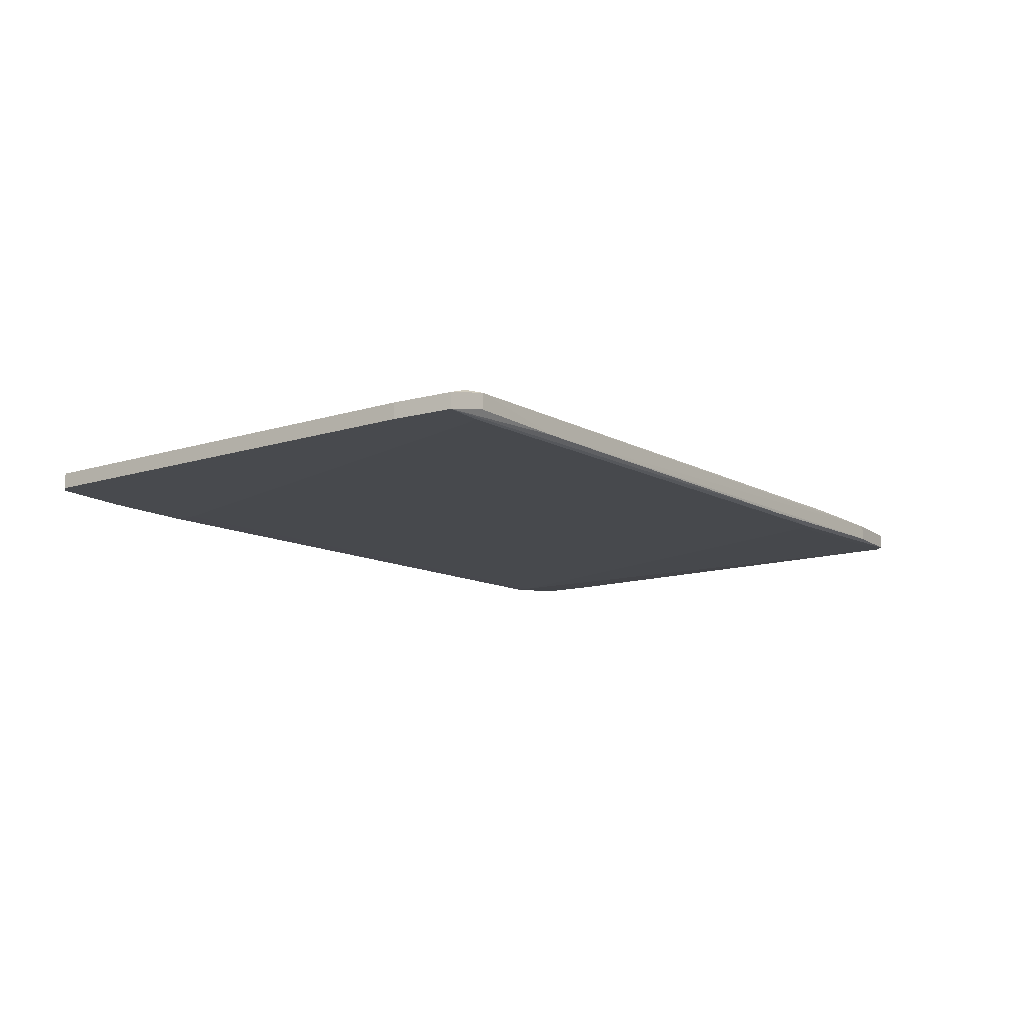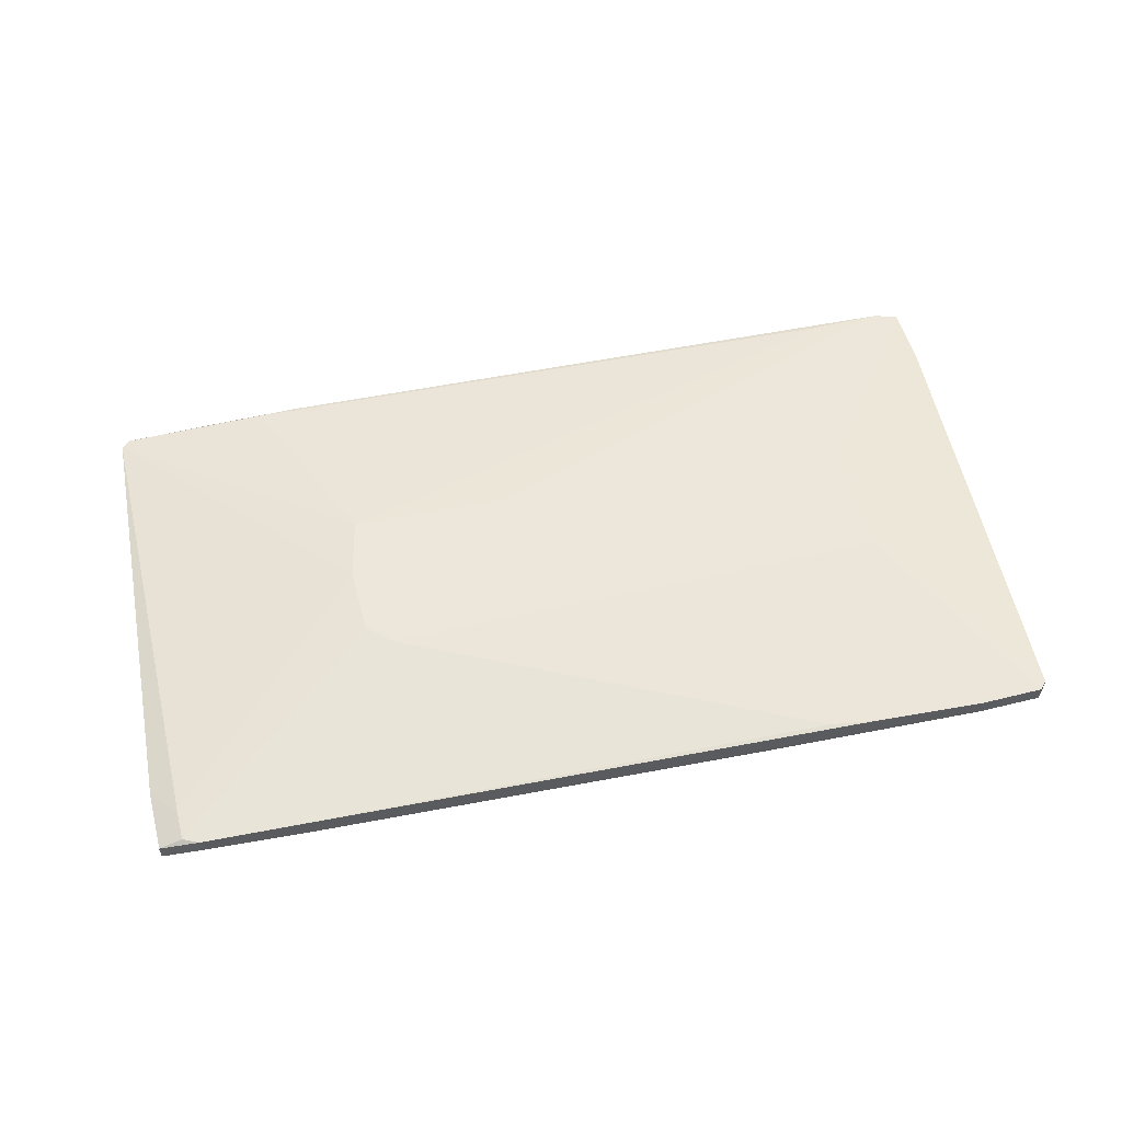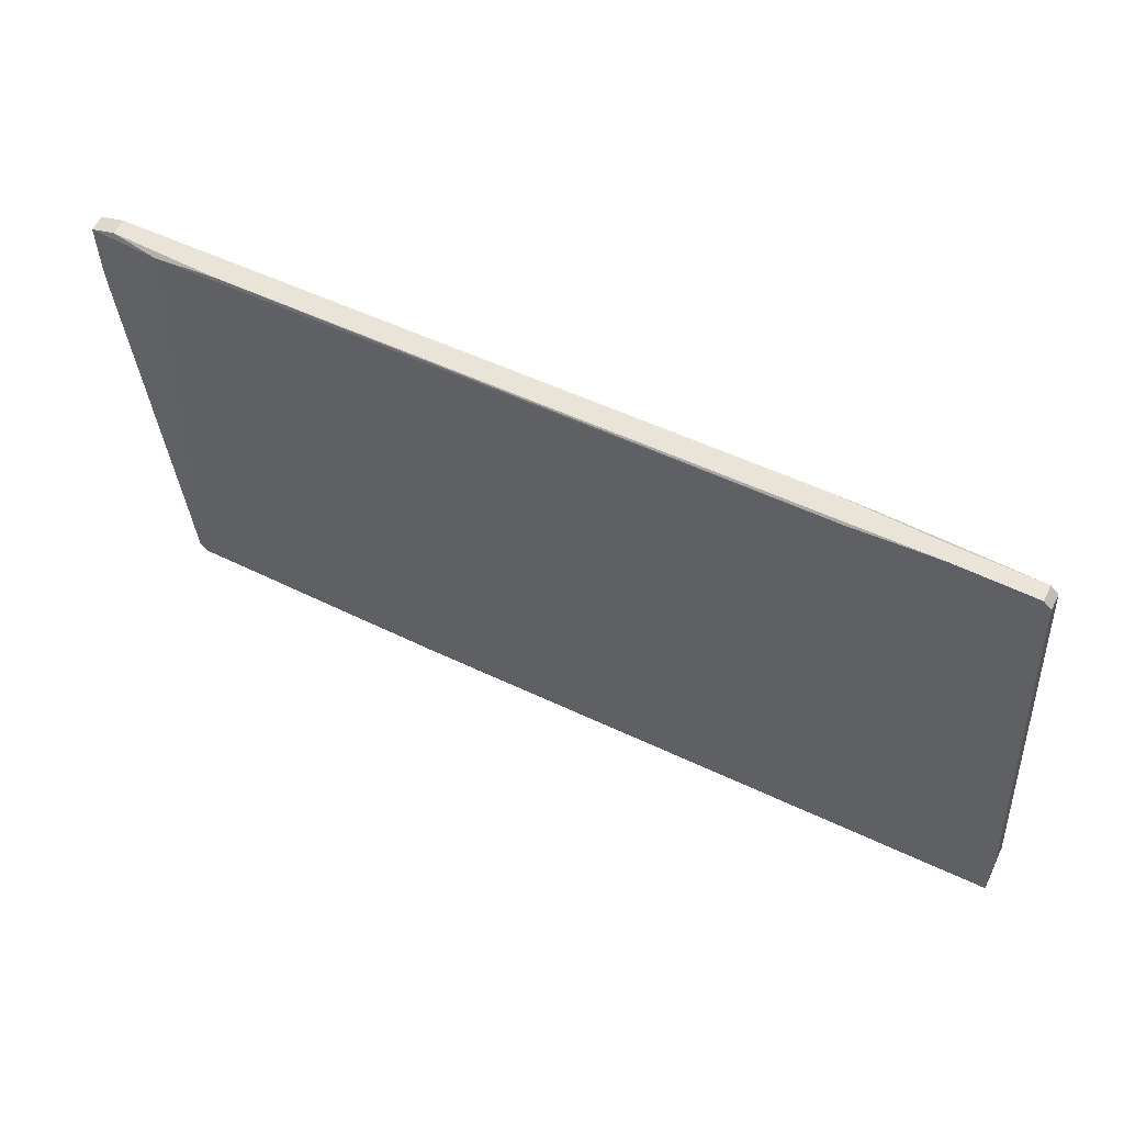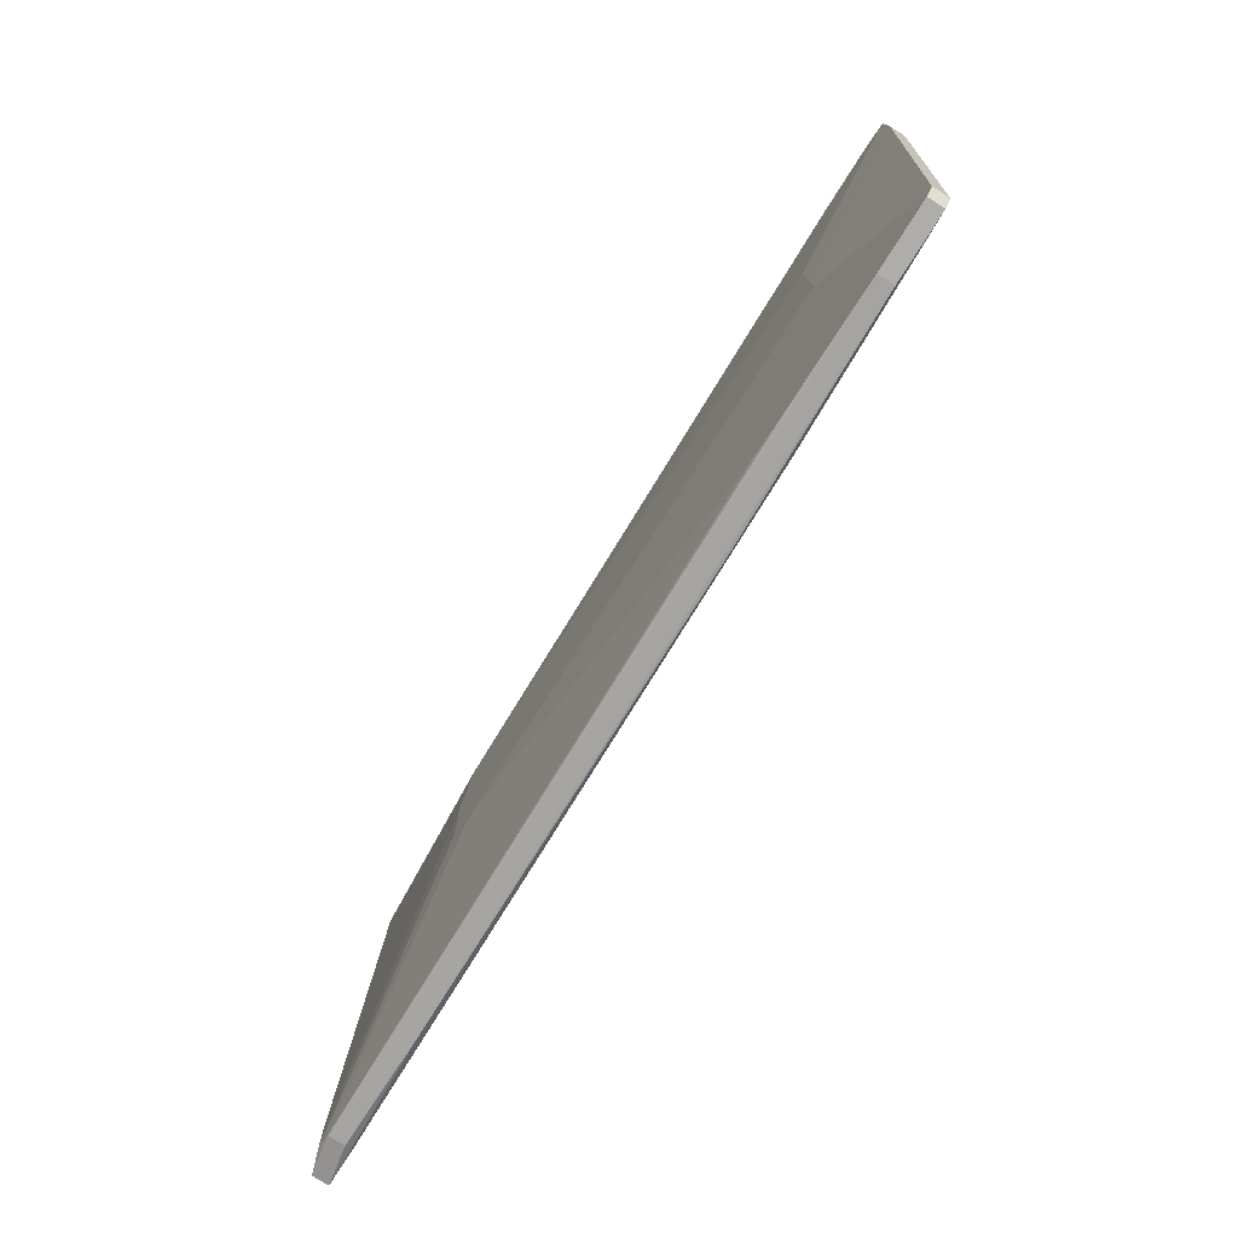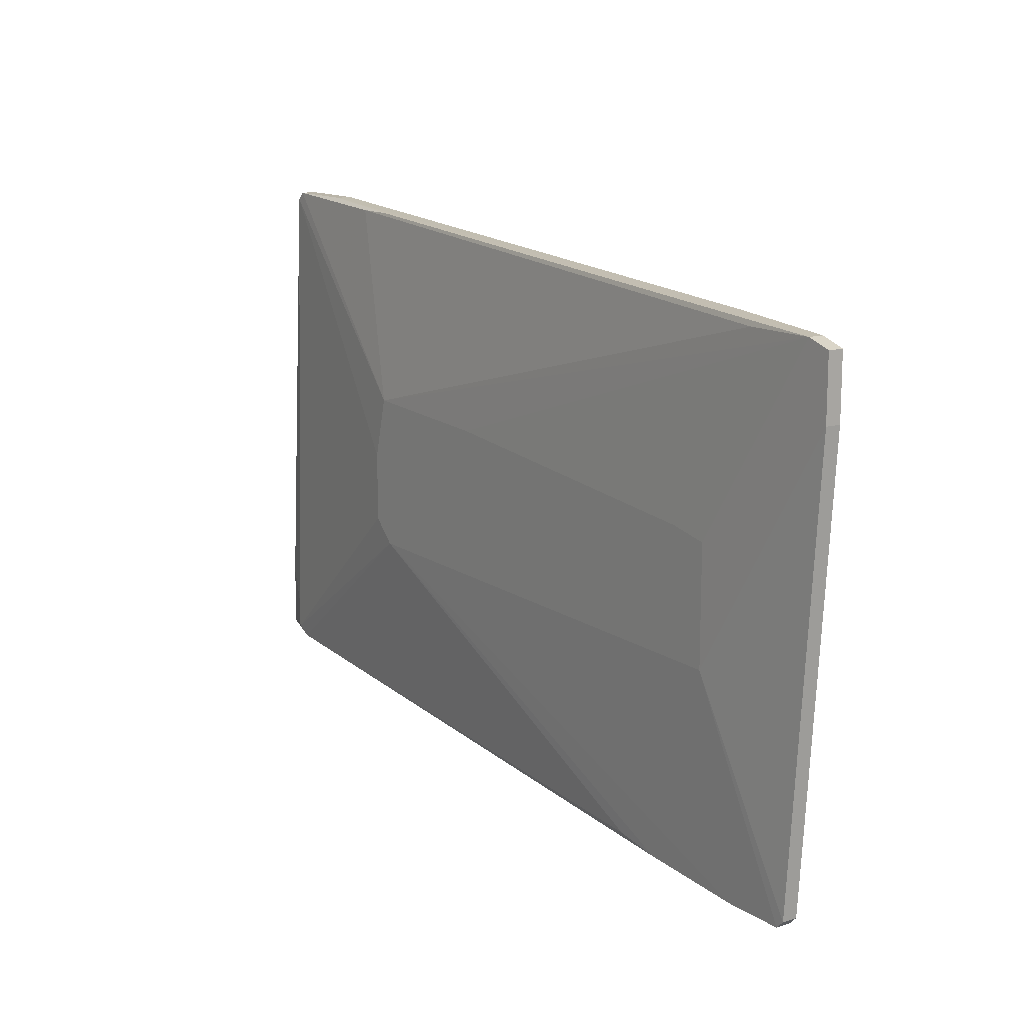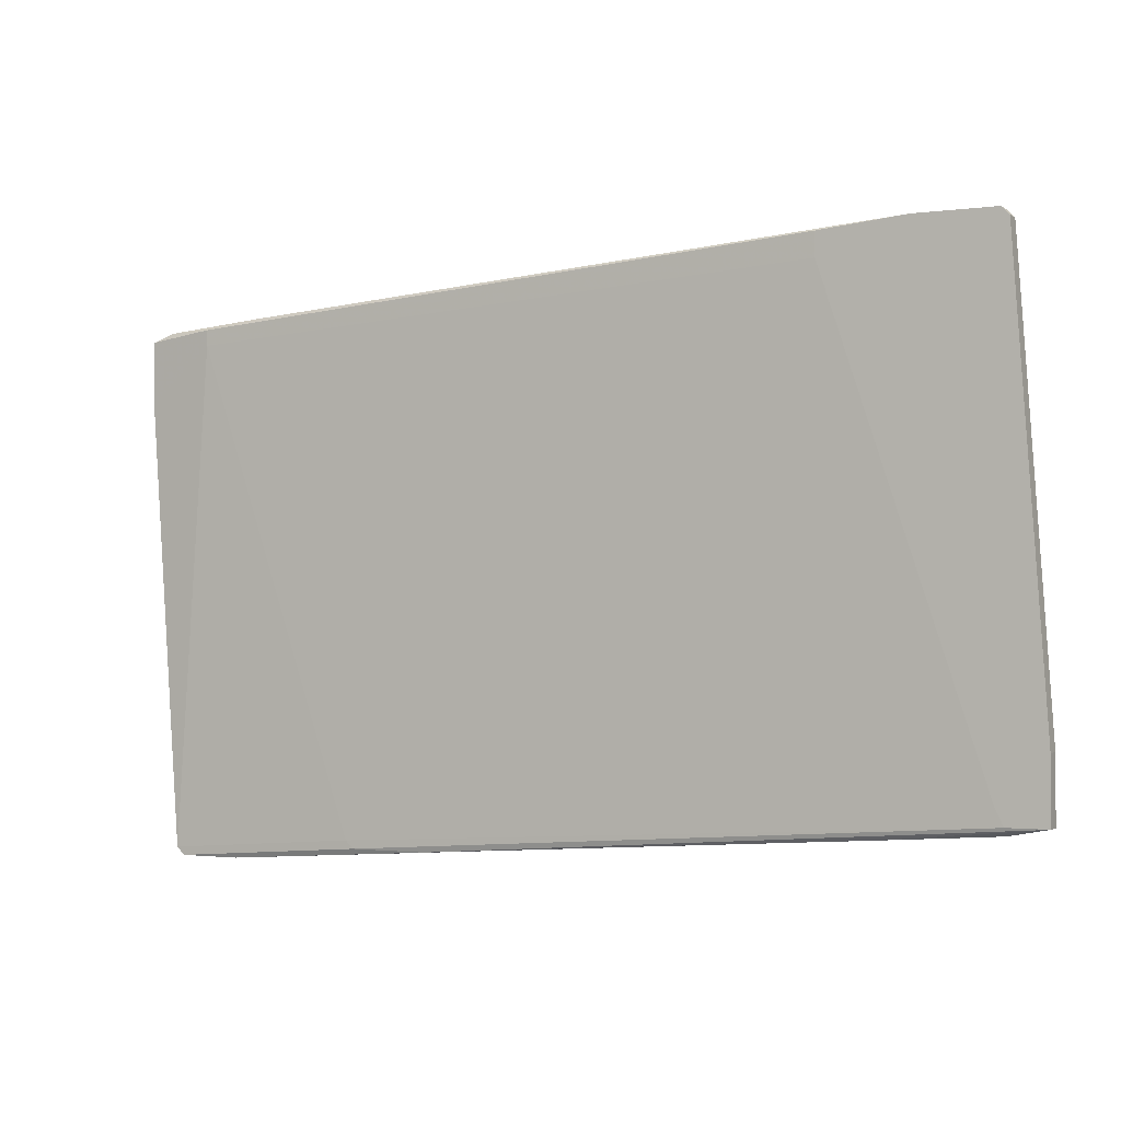
<metadata>
{"format":"obj","ext":"obj","renderer":"f3d","projection":"perspective","resolution":1024,"background":"white","views":[{"elev":-12.9,"azim":122.2,"up":"+Y"},{"elev":53.9,"azim":165.1,"up":"+Y"},{"elev":59.0,"azim":26.4,"up":"+Z"},{"elev":-77.1,"azim":-122.3,"up":"+Z"},{"elev":13.6,"azim":-125.4,"up":"+Z"},{"elev":-1.6,"azim":26.8,"up":"+Z"}]}
</metadata>
<code>
v 0.04602 -0.02121 0.04605
v -0.02893 -0.02248 -0.04286
v 0.07777 -0.02502 0.04605
v 0.07777 -0.02248 0.04605
v 0.07651 -0.02375 -0.03778
v 0.07651 -0.02121 -0.03778
v 0.07651 -0.02502 -0.03651
v 0.07651 -0.02502 0.04732
v 0.07651 -0.02248 0.04732
v -0.05052 -0.02121 -0.04667
v -0.05052 -0.01867 -0.04667
v 0.04348 -0.0174 0.004127
v 0.04348 -0.0174 -0.007293
v -0.05178 -0.01867 0.03843
v 0.05872 -0.02375 -0.03905
v -0.02512 -0.01867 -0.04413
v -0.06704 -0.02121 0.02699
v -0.06704 -0.02121 0.03716
v -0.06704 -0.01867 0.02699
v -0.06704 -0.01867 0.03716
v 0.07523 -0.02502 -0.03396
v -0.06195 -0.02121 -0.0454
v -0.06195 -0.01867 -0.0454
v 0.03966 -0.0174 -0.01109
v 0.04982 -0.02502 0.04224
v 0.04982 -0.02502 0.04605
v -0.06321 -0.02121 0.03843
v -0.06321 -0.01867 0.03843
v -0.03781 -0.0174 0.007936
v 0.0638 -0.02502 0.04732
v 0.0638 -0.02248 0.04732
v -0.01495 -0.02248 -0.04413
v 0.07904 -0.02121 -0.03651
v 0.07904 -0.02121 -0.03142
v 0.05237 -0.02121 0.04605
v -0.03273 -0.01867 -0.0454
v 0.06888 -0.02248 0.04732
v -0.06067 -0.02121 -0.04667
v -0.06067 -0.01867 -0.04667
v 0.08286 -0.02502 -0.03651
v 0.08286 -0.02502 -0.02634
v 0.08286 -0.02248 -0.03651
v 0.08286 -0.02248 -0.02634
v -0.04416 -0.0174 -0.01237
v -0.04416 -0.0174 0.006666
v 0.01553 -0.0174 0.01303
v -0.04543 -0.02248 0.0397
v -0.02766 -0.02248 -0.04413
v 0.04092 -0.0174 0.01429
v -0.05559 -0.02248 0.03843
v -0.05559 -0.02248 0.03589
f 28 31 1
f 38 22 23
f 23 22 17
f 44 20 45
f 45 20 28
f 40 8 21
f 8 26 21
f 49 4 12
f 35 49 14
f 28 35 14
f 49 28 14
f 24 33 6
f 40 5 6
f 26 50 51
f 22 2 51
f 17 22 51
f 50 17 51
f 2 21 51
f 8 40 3
f 4 8 3
f 43 4 3
f 28 20 27
f 36 24 16
f 6 36 16
f 24 6 16
f 24 36 11
f 44 24 11
f 36 6 11
f 43 33 34
f 4 43 34
f 33 12 34
f 12 4 34
f 8 37 31
f 37 35 31
f 21 26 25
f 26 51 25
f 51 21 25
f 20 44 19
f 44 23 19
f 17 20 19
f 23 17 19
f 24 44 13
f 33 24 13
f 12 33 13
f 17 50 18
f 20 17 18
f 50 27 18
f 27 20 18
f 26 8 30
f 8 31 30
f 40 43 41
f 3 40 41
f 43 3 41
f 43 40 42
f 33 43 42
f 40 6 42
f 6 33 42
f 28 49 46
f 37 8 9
f 4 49 9
f 8 4 9
f 35 37 9
f 49 35 9
f 32 38 10
f 38 11 10
f 50 26 47
f 27 50 47
f 28 27 47
f 31 28 47
f 26 30 47
f 30 31 47
f 22 38 48
f 2 22 48
f 38 32 48
f 32 40 48
f 38 23 39
f 23 44 39
f 44 11 39
f 11 38 39
f 44 45 29
f 45 28 29
f 49 12 29
f 13 44 29
f 12 13 29
f 46 49 29
f 28 46 29
f 40 21 7
f 21 2 7
f 2 48 7
f 48 40 7
f 5 40 15
f 6 5 15
f 40 32 15
f 11 6 15
f 32 10 15
f 10 11 15
f 35 28 1
f 31 35 1

</code>
